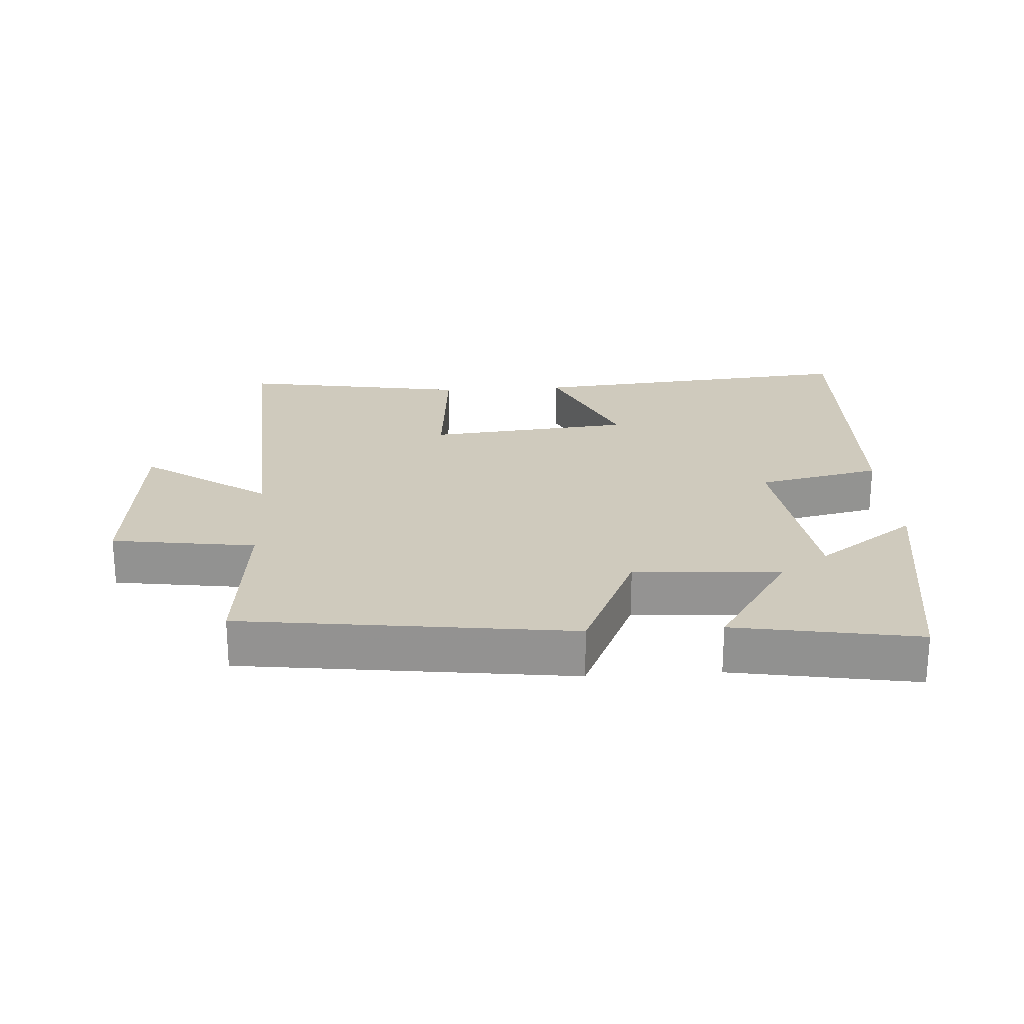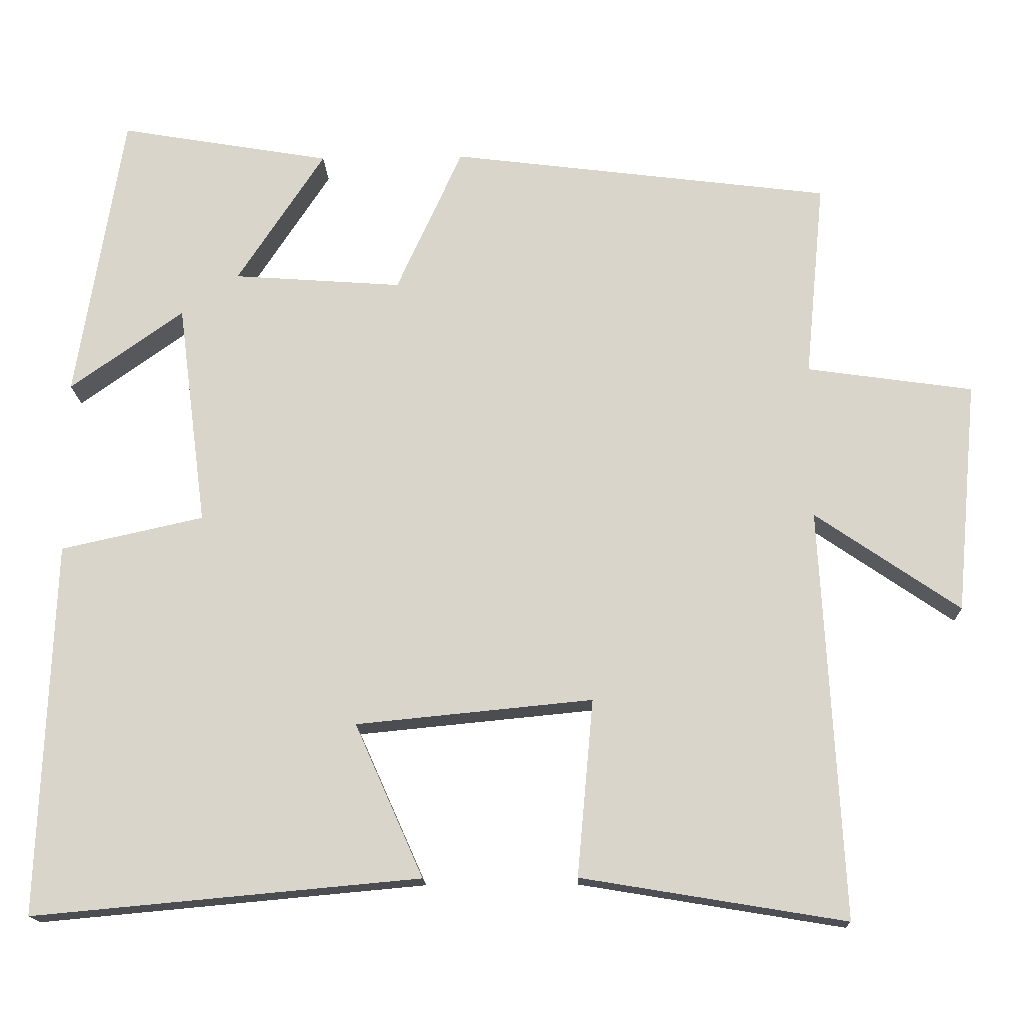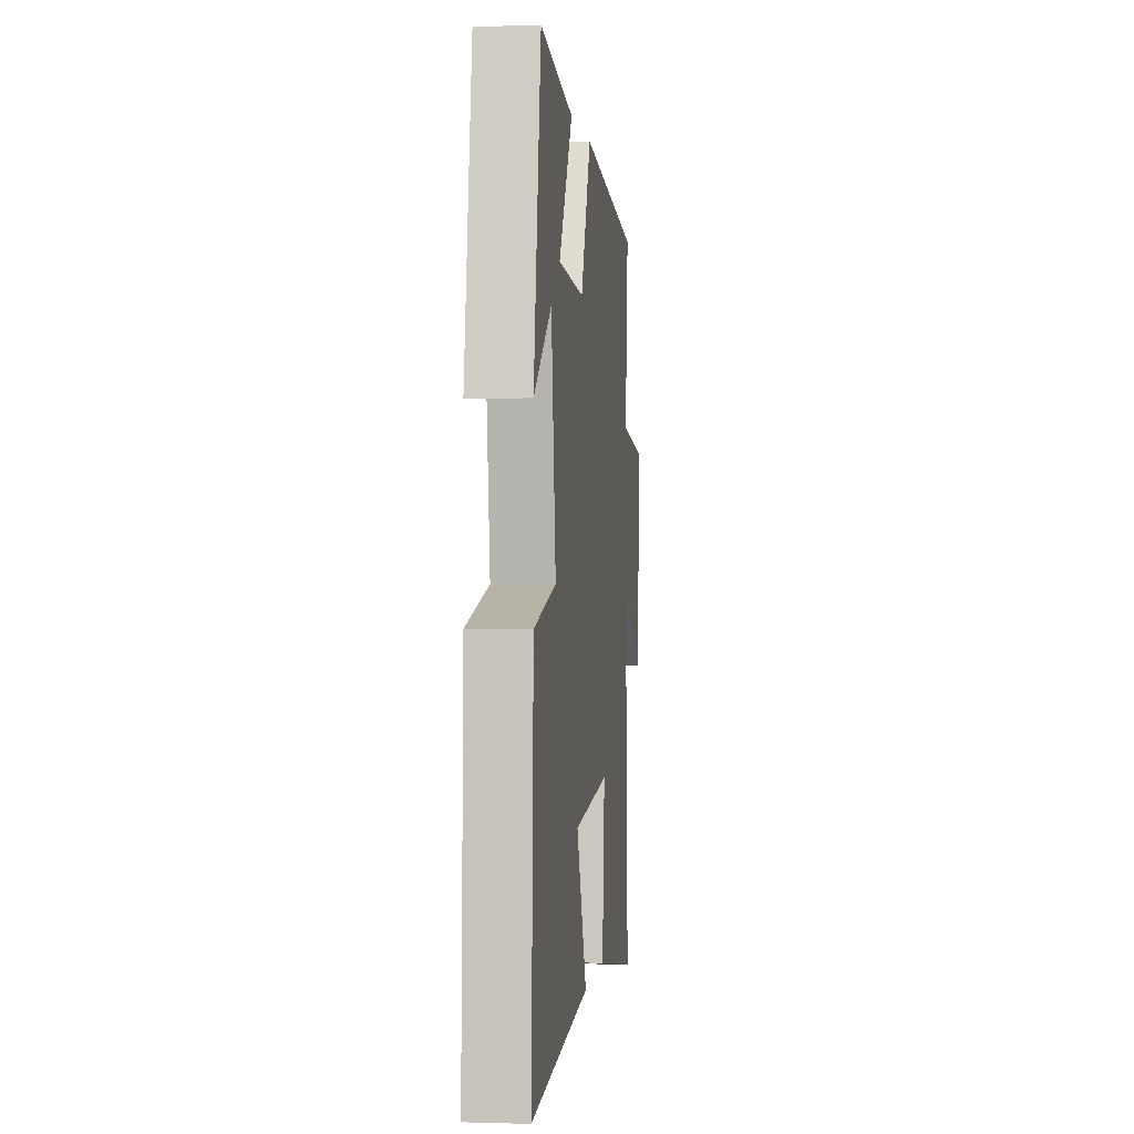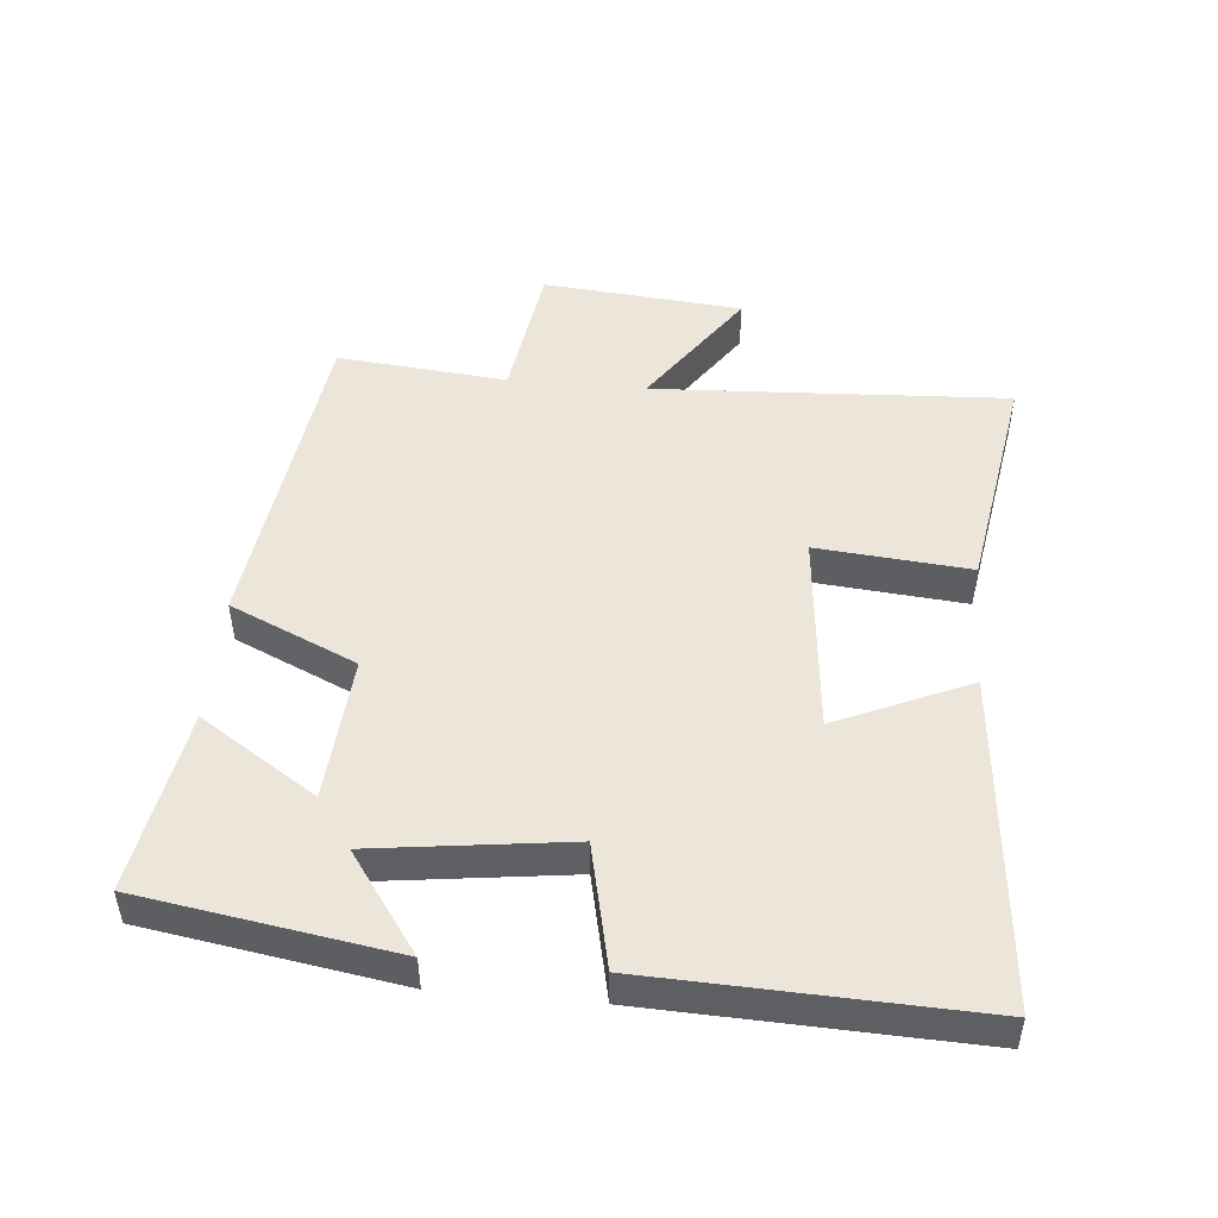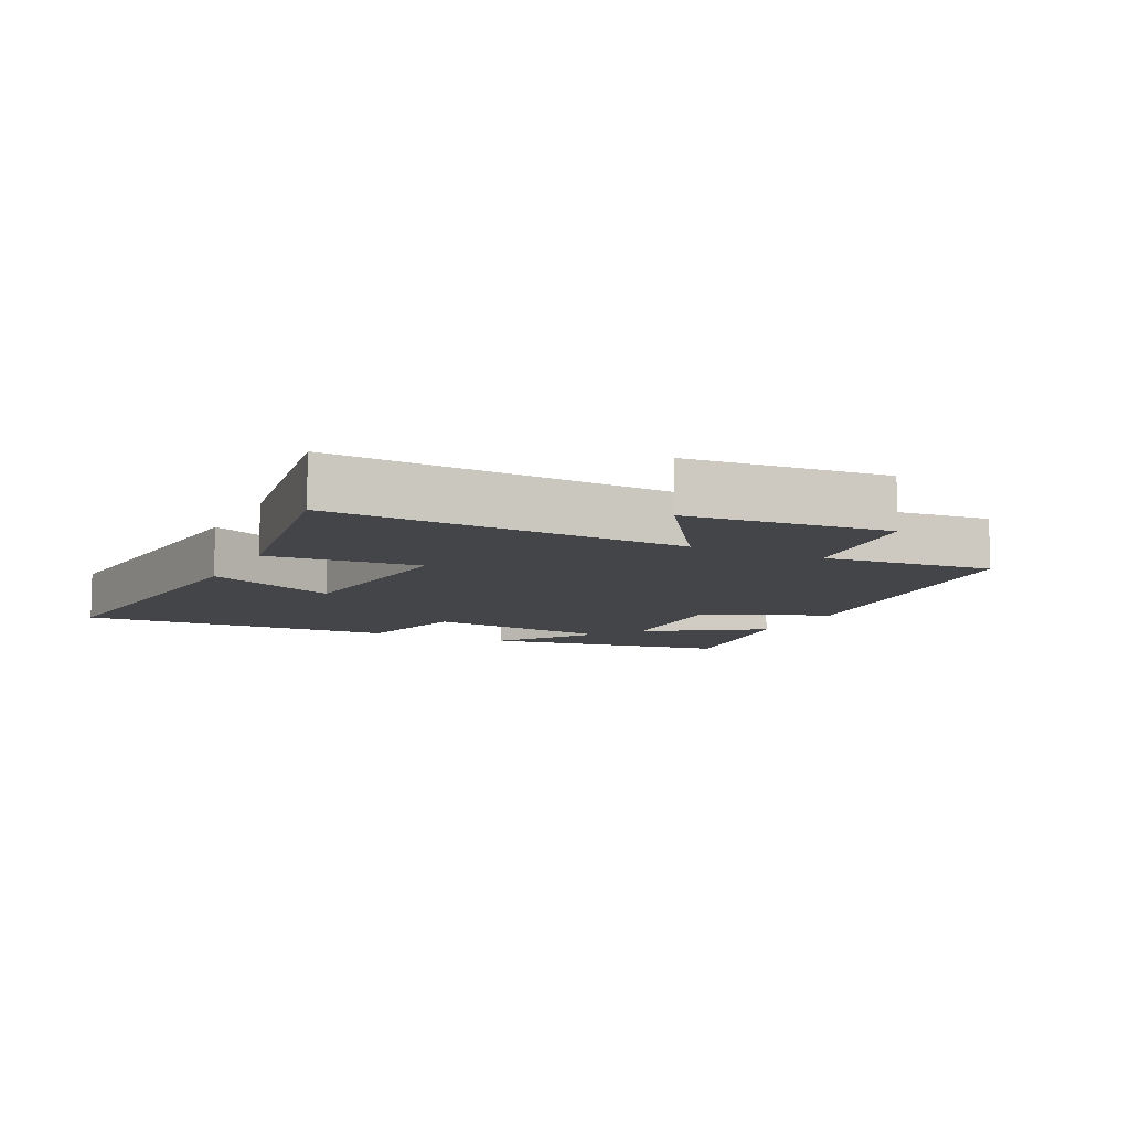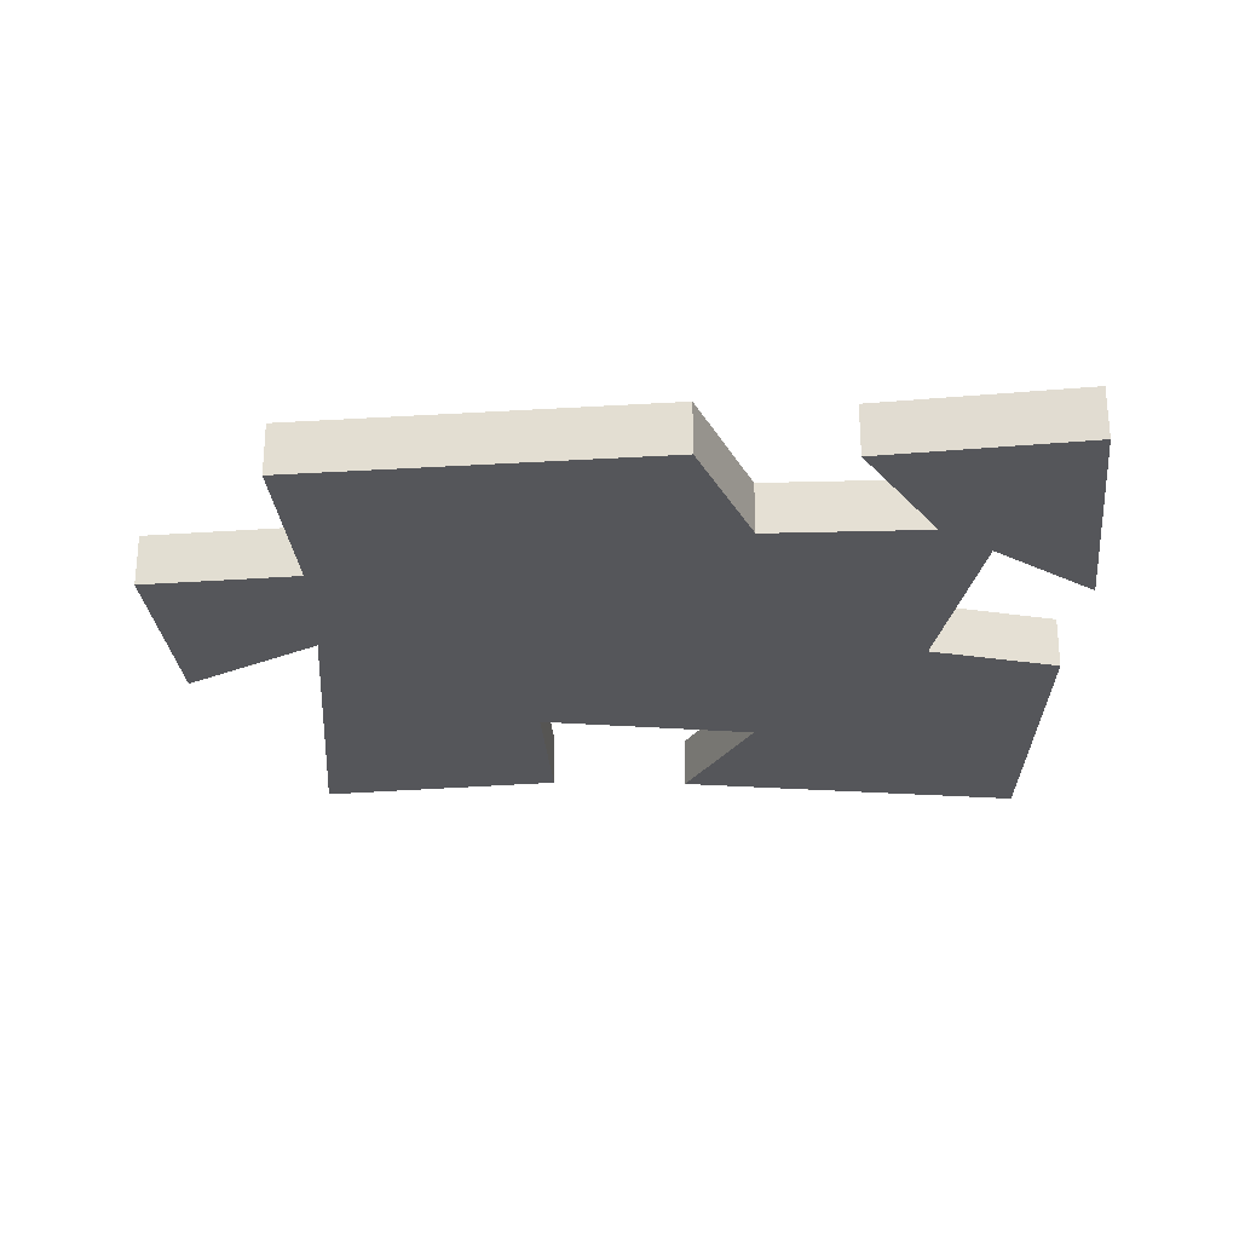
<metadata>
{"format":"obj","ext":"obj","renderer":"f3d","projection":"perspective","resolution":1024,"background":"white","views":[{"elev":23.1,"azim":-3.6,"up":"+Y"},{"elev":-16.0,"azim":-178.0,"up":"+Z"},{"elev":0.6,"azim":96.5,"up":"+Z"},{"elev":48.5,"azim":95.2,"up":"+Y"},{"elev":-9.1,"azim":-116.4,"up":"+Y"},{"elev":-25.9,"azim":-1.6,"up":"+Y"}]}
</metadata>
<code>
v 0.439 0.07 0.547
v 0.5 0.07 0.168
v 0.352 0.07 0.273
v 0.314 0.07 -0.019
v 0.5 0.07 -0.06
v 0.518 0.07 -0.546
v 0.014 0.07 -0.5
v 0.103 0.07 -0.3
v -0.205 0.07 -0.27
v -0.184 0.07 -0.5
v -0.528 0.07 -0.557
v -0.5 0.07 -0.023
v -0.688 0.07 -0.152
v -0.716 0.07 0.15
v -0.5 0.07 0.181
v -0.525 0.07 0.437
v -0.029 0.07 0.5
v 0.057 0.07 0.31
v 0.277 0.07 0.326
v 0.163 0.07 0.5
v 0.439 0 0.547
v 0.5 0 0.168
v 0.352 0 0.273
v 0.314 0 -0.019
v 0.5 0 -0.06
v 0.518 0 -0.546
v 0.014 0 -0.5
v 0.103 0 -0.3
v -0.205 0 -0.27
v -0.184 0 -0.5
v -0.528 0 -0.557
v -0.5 0 -0.023
v -0.688 0 -0.152
v -0.716 0 0.15
v -0.5 0 0.181
v -0.525 0 0.437
v -0.029 0 0.5
v 0.057 0 0.31
v 0.277 0 0.326
v 0.163 0 0.5
f 19 20 1
f 15 16 17 18
f 15 18 19
f 12 13 14 15
f 12 15 19
f 9 10 11 12
f 8 9 12 19
f 5 6 7 8
f 4 5 8
f 3 4 8 19
f 1 2 3
f 1 3 19
f 21 40 39
f 38 37 36 35
f 39 38 35
f 35 34 33 32
f 39 35 32
f 32 31 30 29
f 39 32 29 28
f 28 27 26 25
f 28 25 24
f 39 28 24 23
f 23 22 21
f 39 23 21
f 1 21 22 2
f 2 22 23 3
f 3 23 24 4
f 4 24 25 5
f 5 25 26 6
f 6 26 27 7
f 7 27 28 8
f 8 28 29 9
f 9 29 30 10
f 10 30 31 11
f 11 31 32 12
f 12 32 33 13
f 13 33 34 14
f 14 34 35 15
f 15 35 36 16
f 16 36 37 17
f 17 37 38 18
f 18 38 39 19
f 19 39 40 20
f 20 40 21 1

</code>
